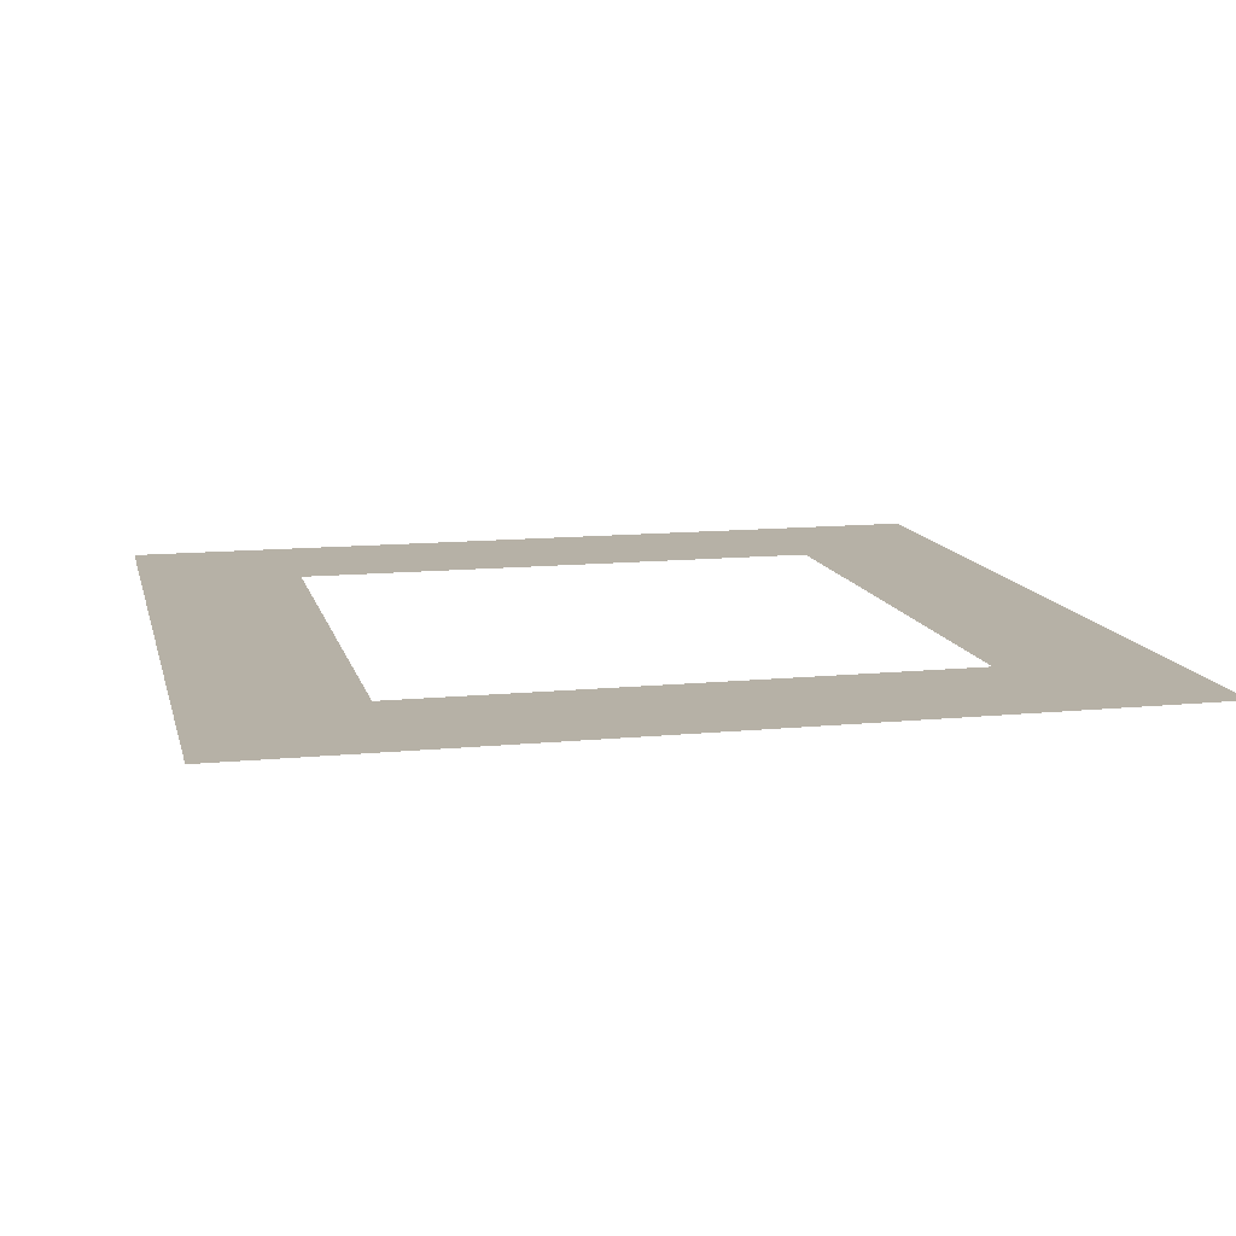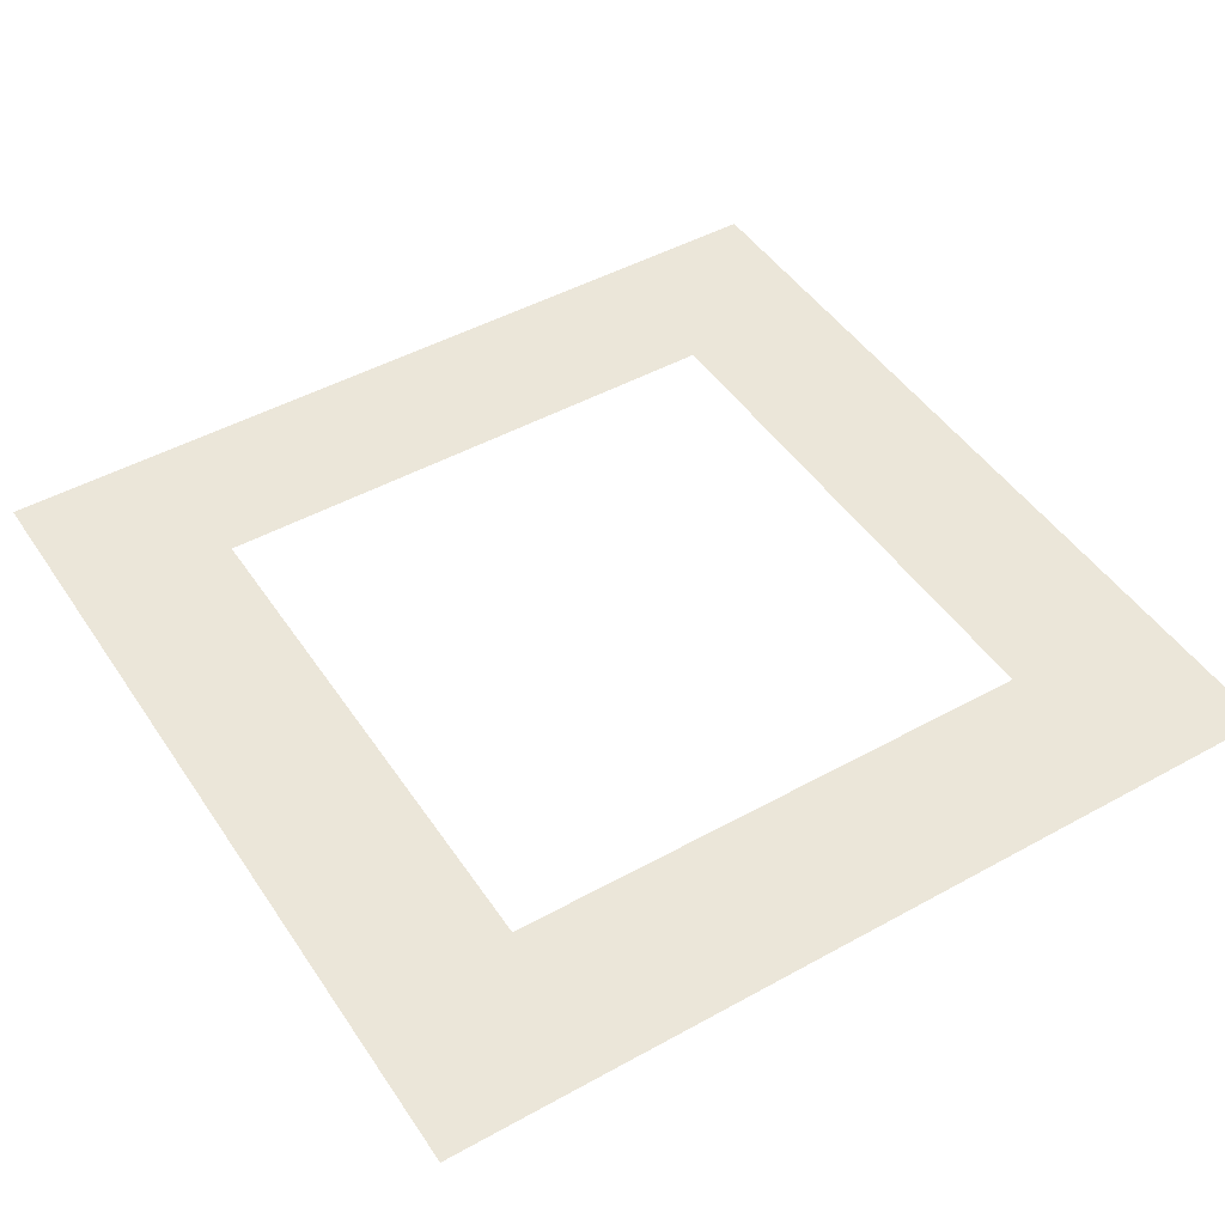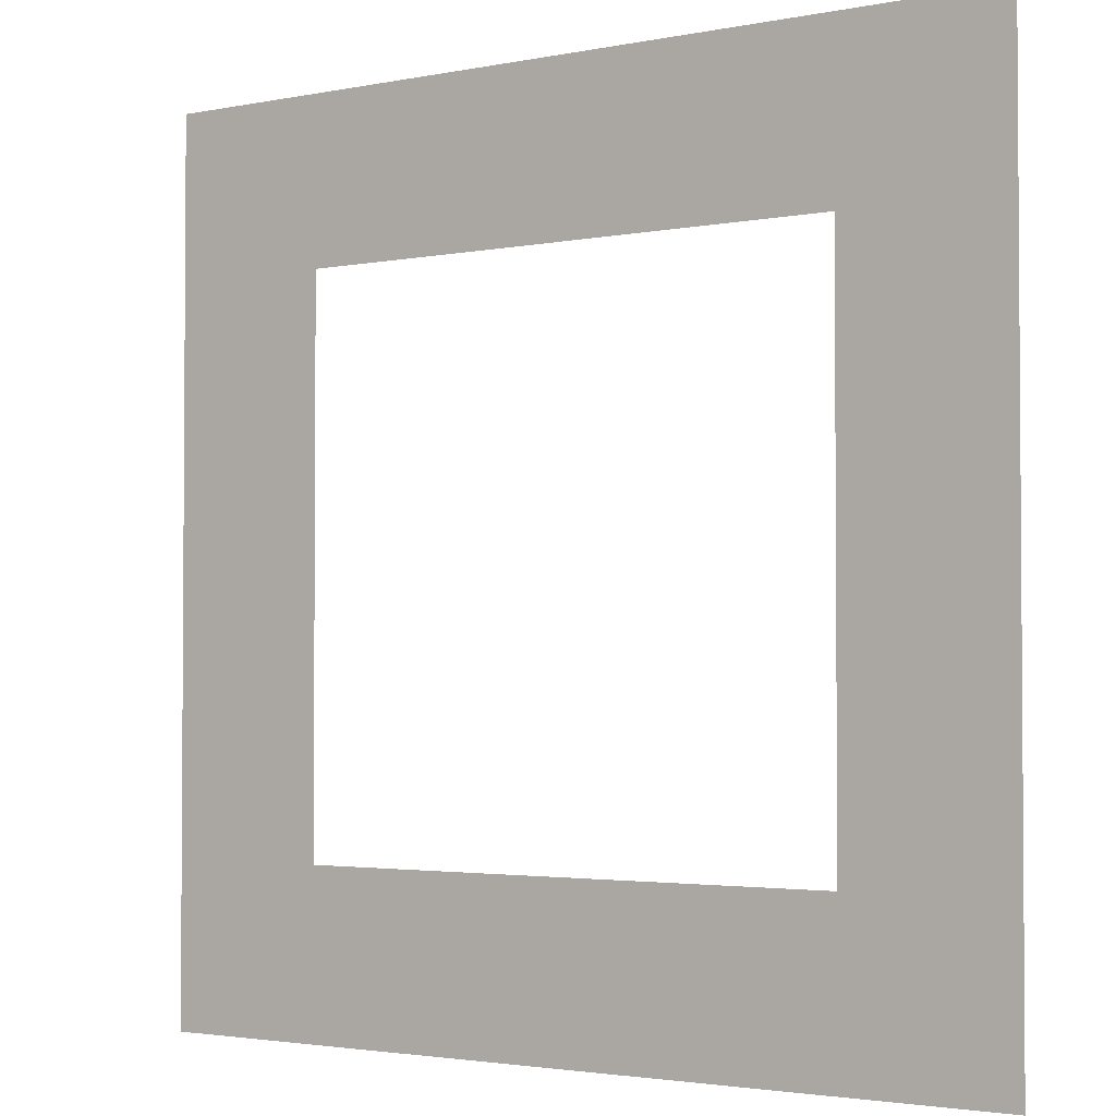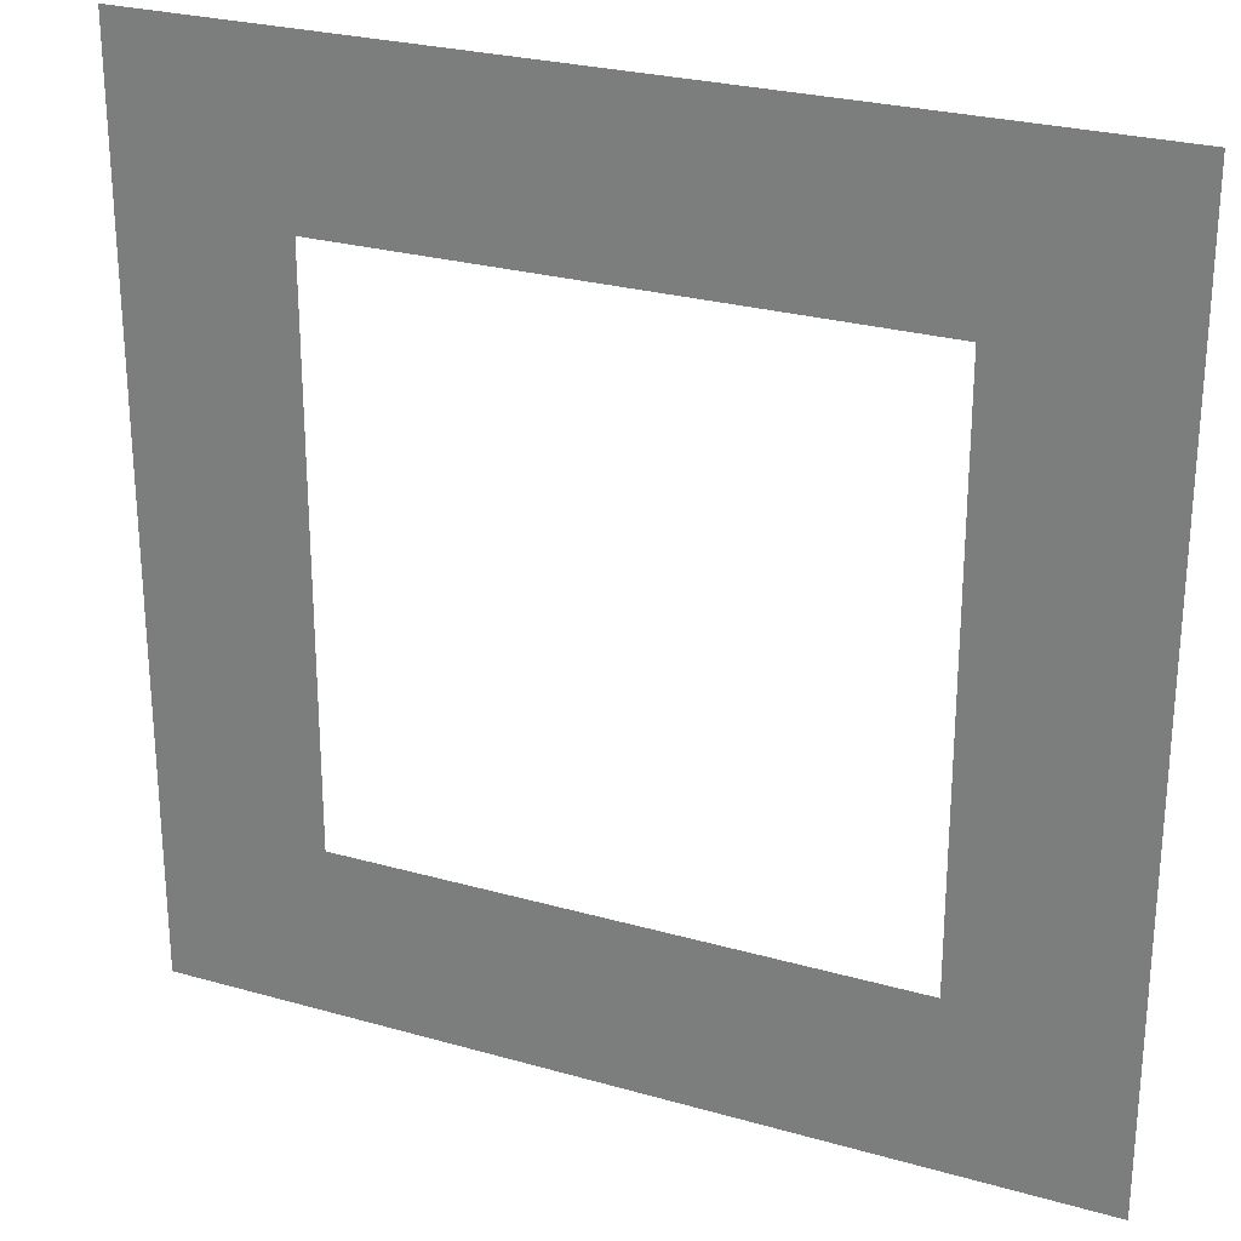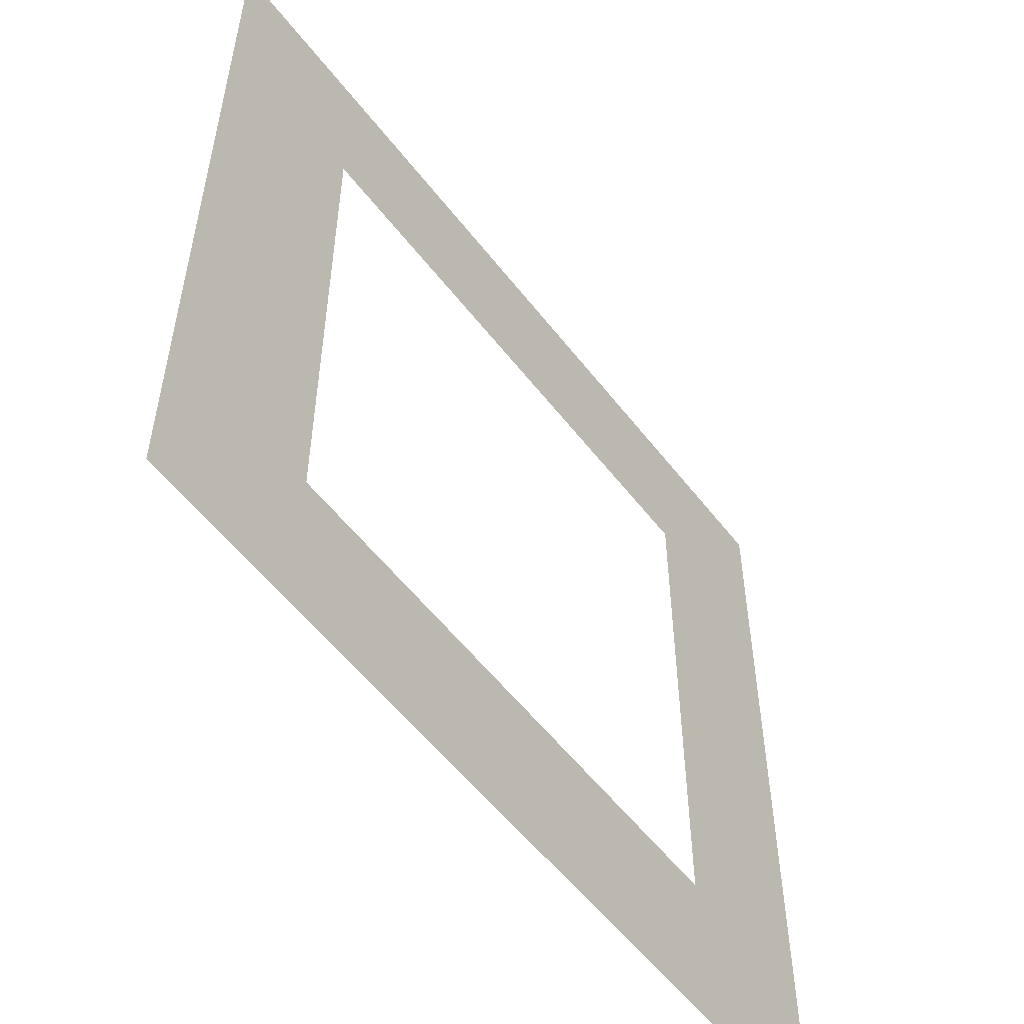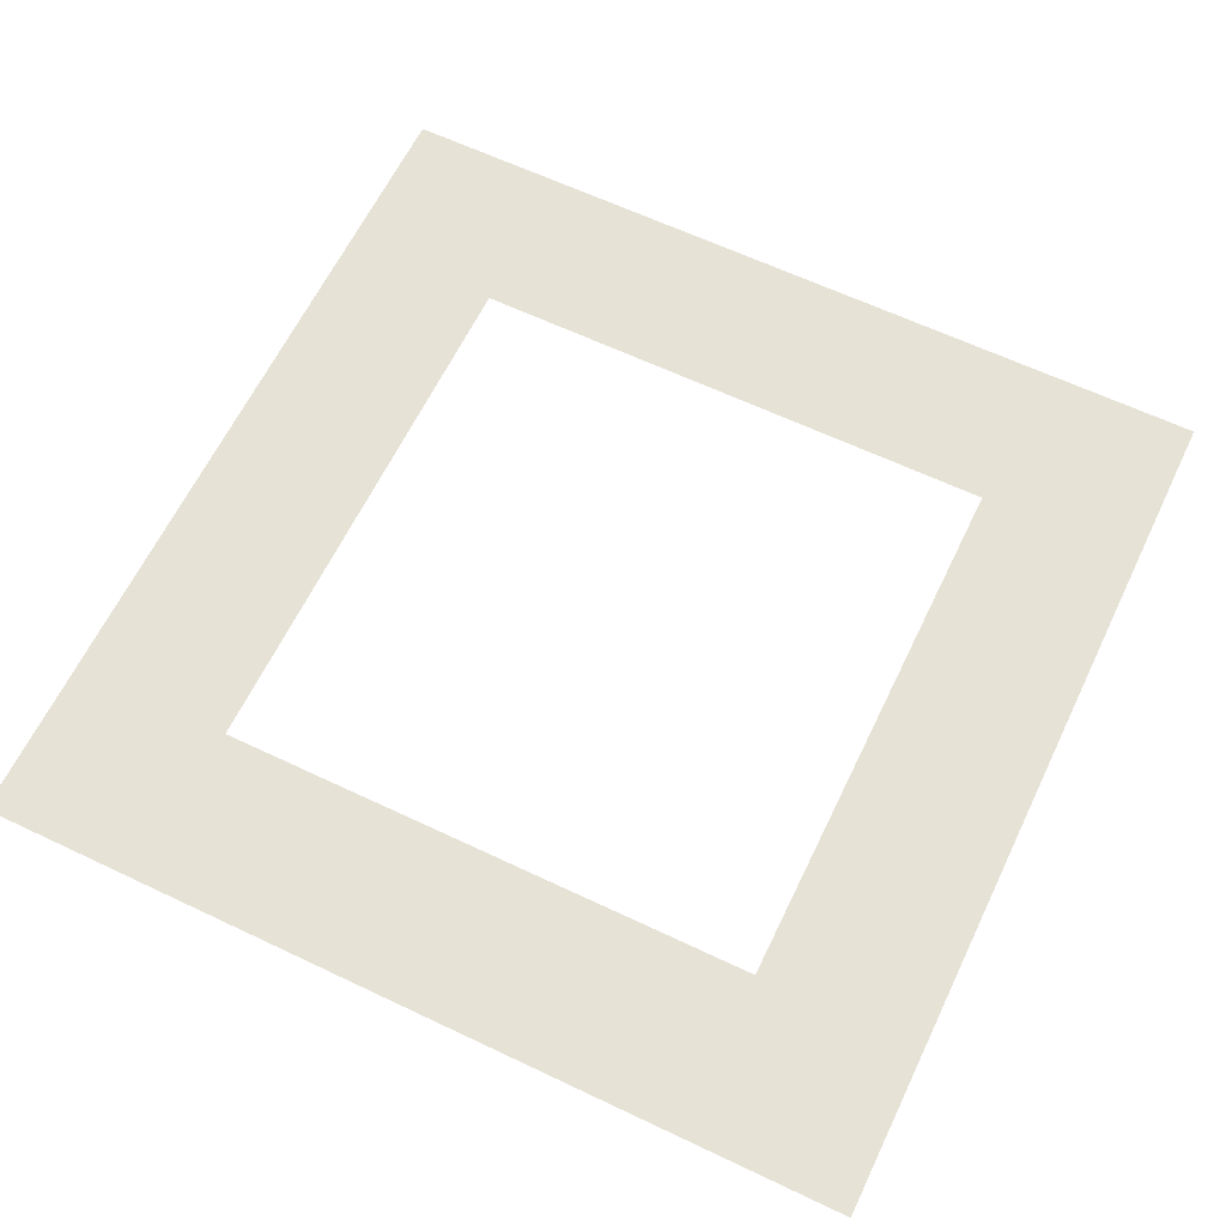
<metadata>
{"format":"obj","ext":"obj","renderer":"f3d","projection":"perspective","resolution":1024,"background":"white","views":[{"elev":12.1,"azim":-103.2,"up":"+Z"},{"elev":47.0,"azim":57.9,"up":"+Z"},{"elev":-2.5,"azim":35.3,"up":"+Y"},{"elev":26.4,"azim":-155.8,"up":"+Y"},{"elev":-55.3,"azim":-53.0,"up":"+Y"},{"elev":63.0,"azim":115.7,"up":"+Z"}]}
</metadata>
<code>
o quad
v 0.6265 -0.6265 -0
v -0.6265 -0.6265 -0
v -0.6265 0.6265 0
v 0.6265 0.6265 0
v 1 -1 -0
v -1 -1 -0
v -1 1 0
v 1 1 0
f 2 6 3
f 4 8 1
f 2 1 5
f 6 7 3
f 2 5 6
f 4 3 7
f 8 5 1
f 4 7 8

</code>
